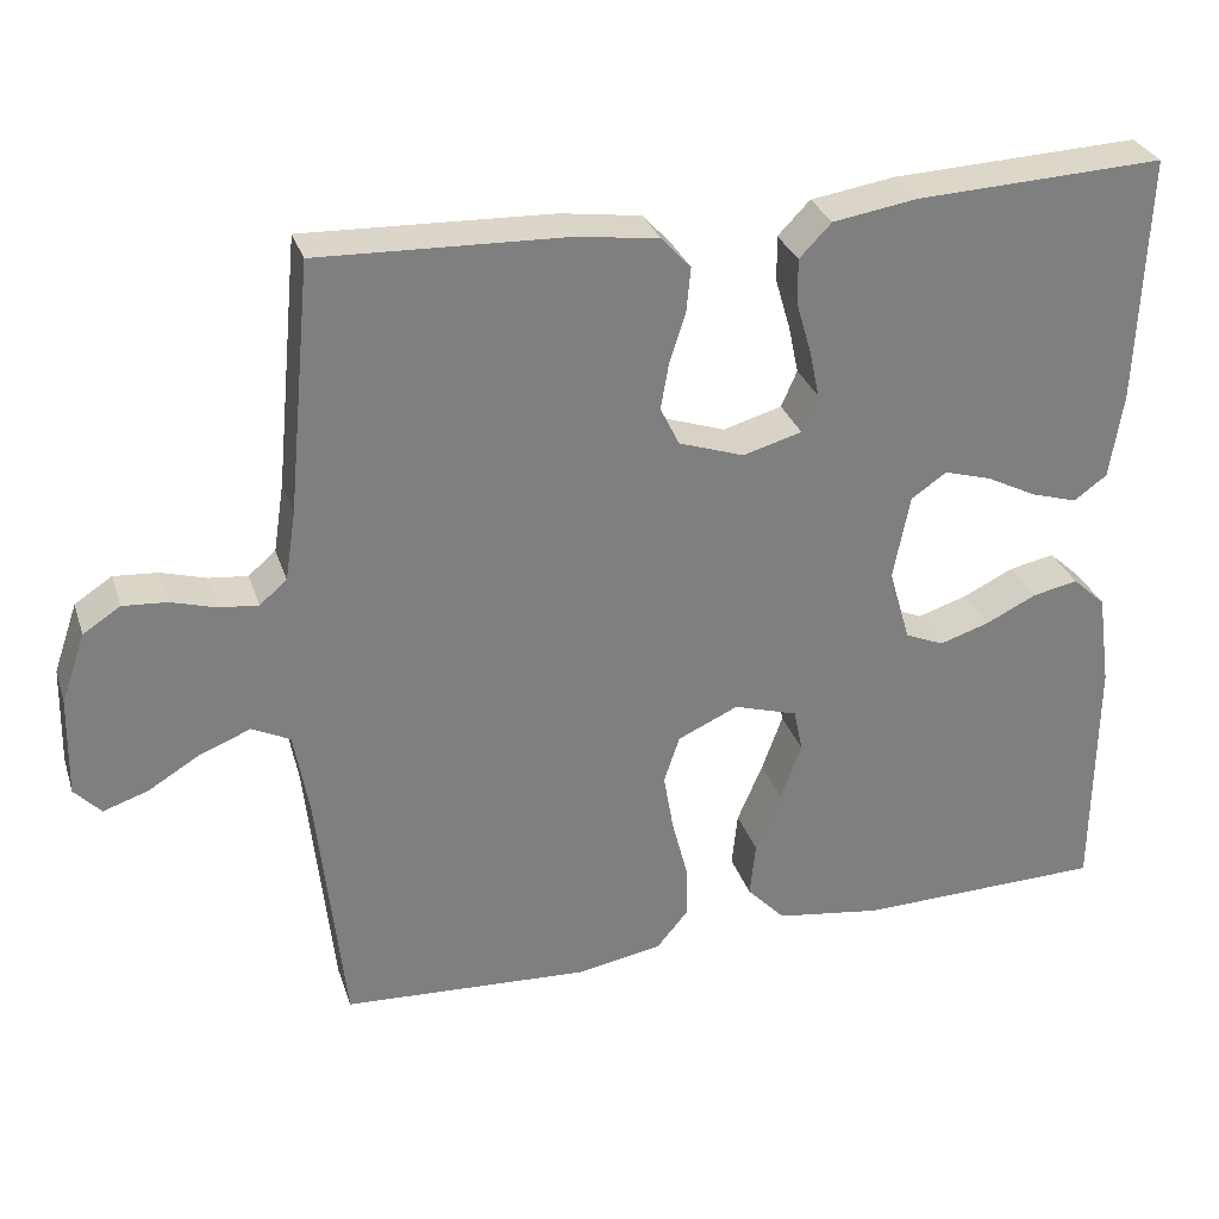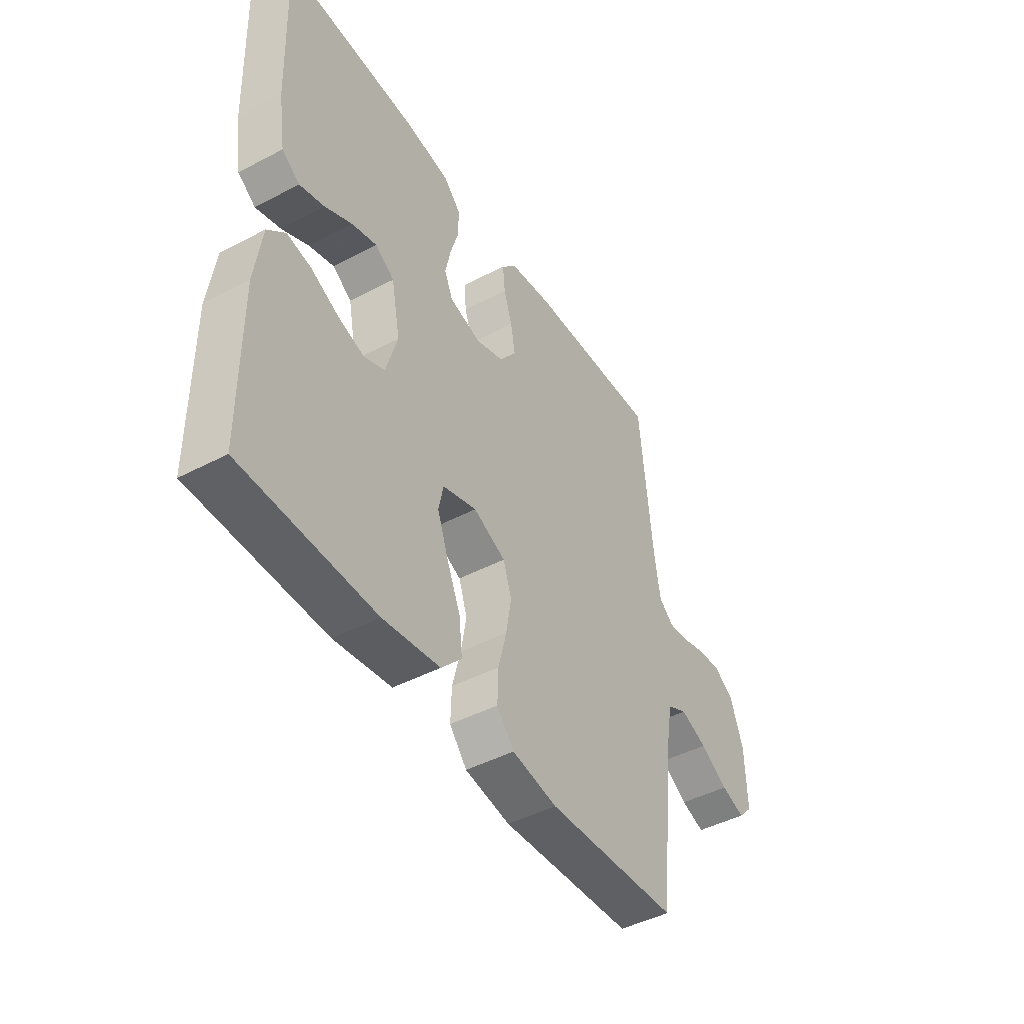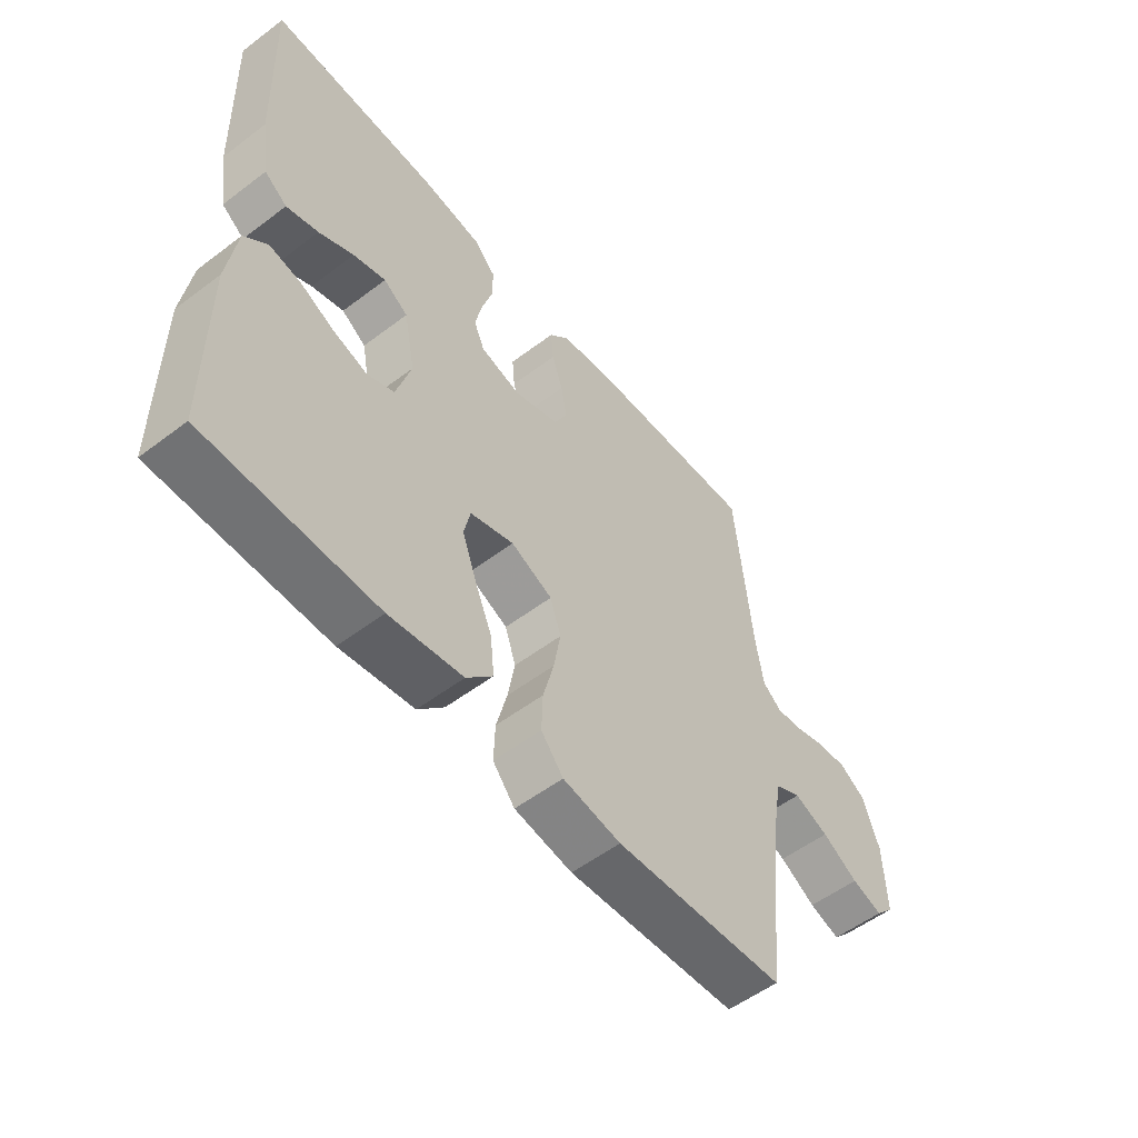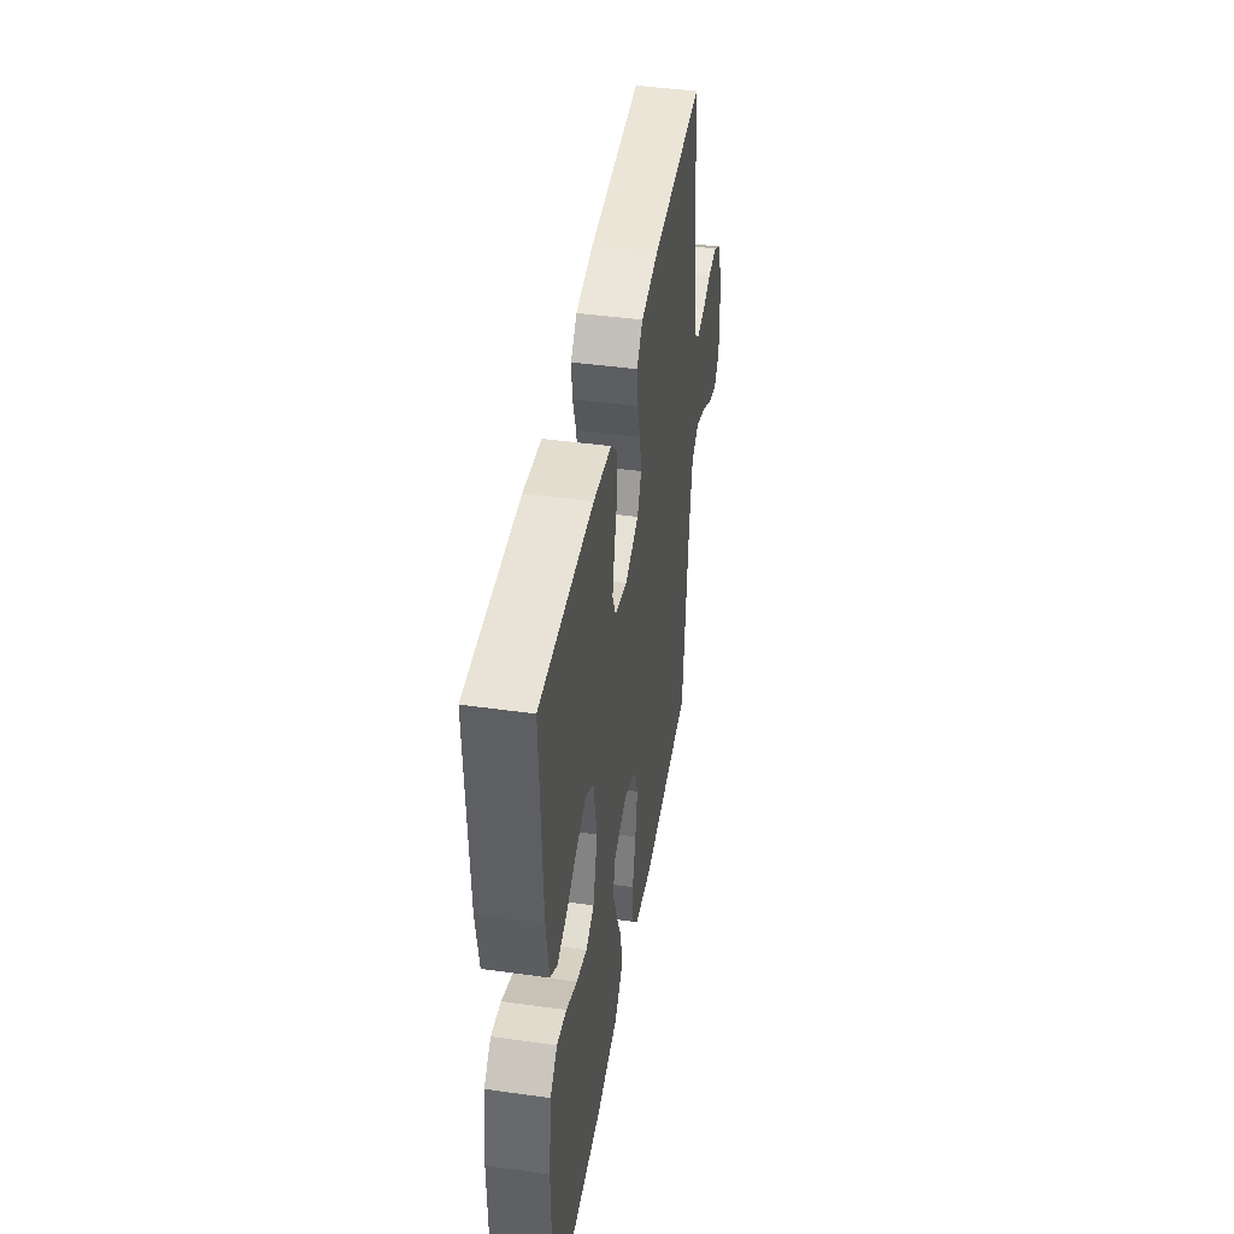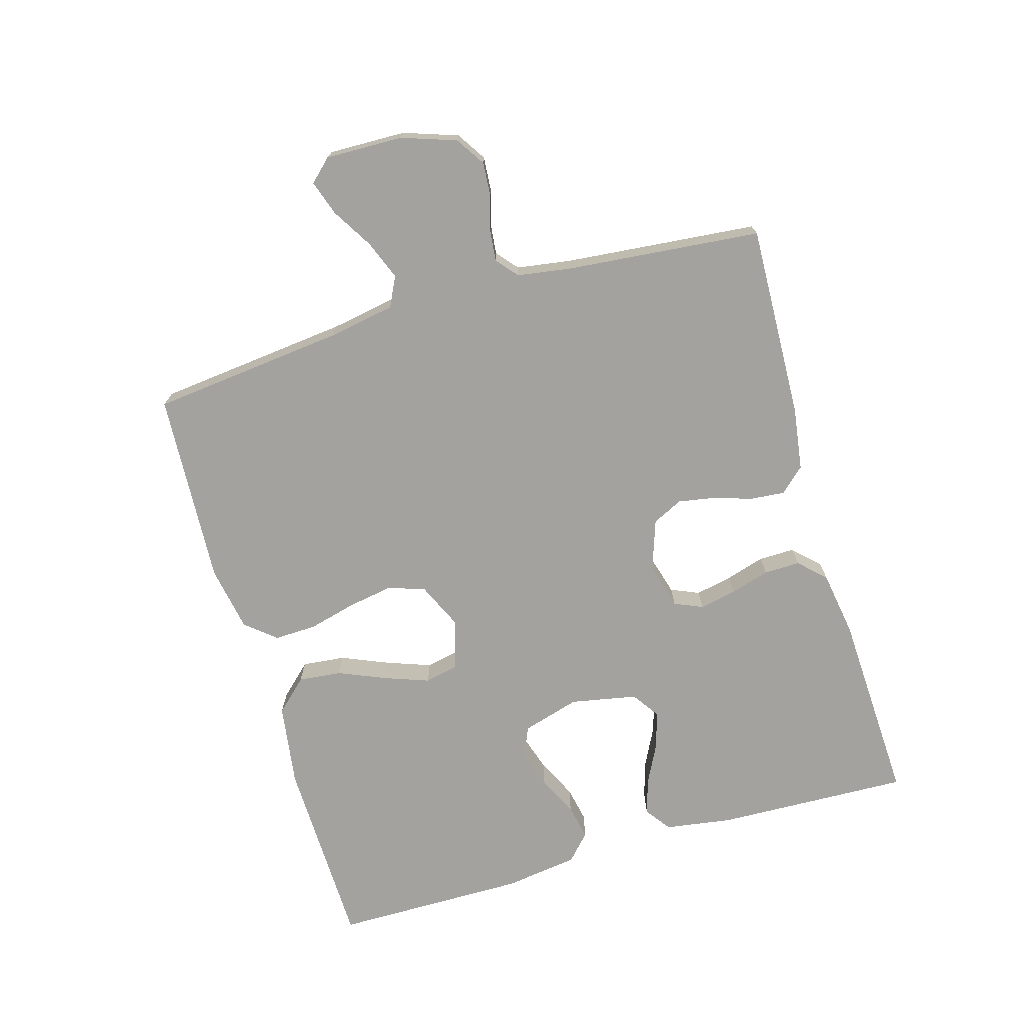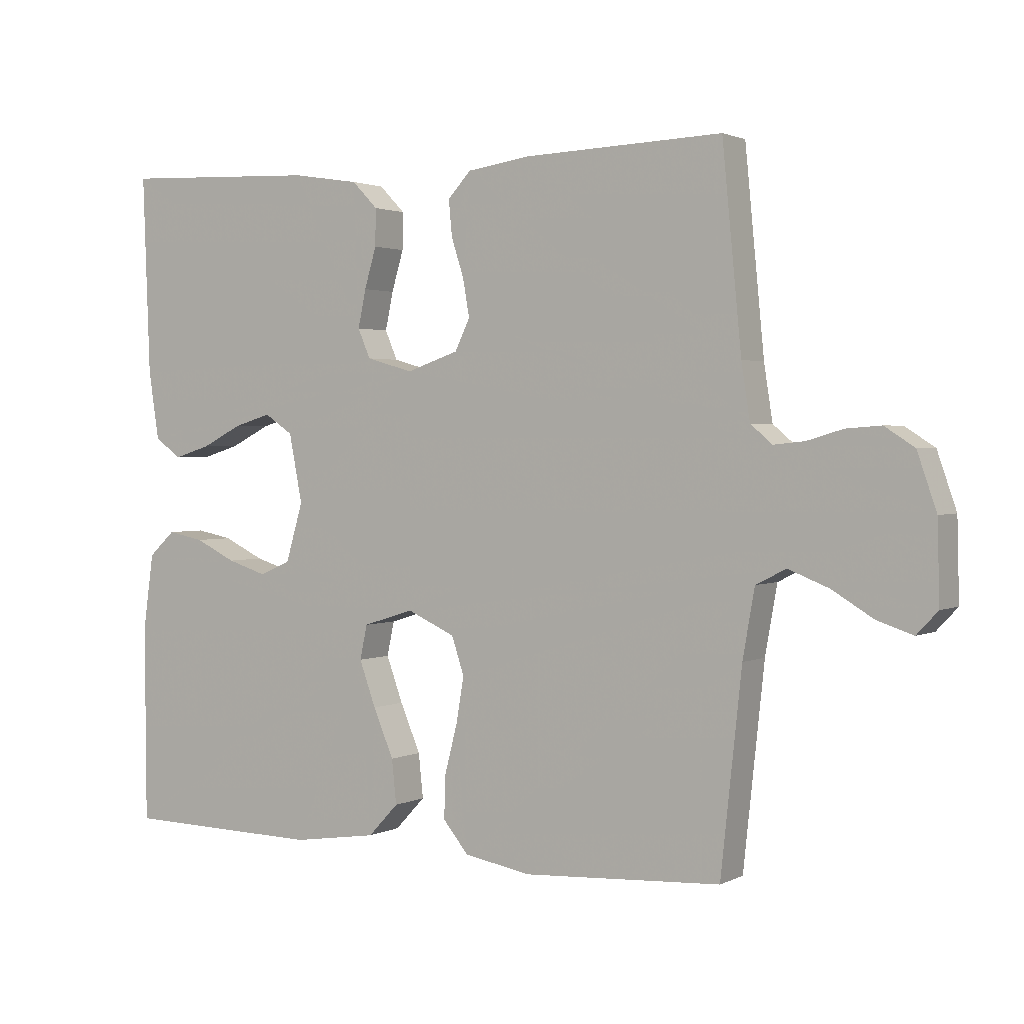
<metadata>
{"format":"obj","ext":"obj","renderer":"f3d","projection":"perspective","resolution":1024,"background":"white","views":[{"elev":30.3,"azim":-16.8,"up":"+Z"},{"elev":-45.3,"azim":121.3,"up":"+Z"},{"elev":-54.6,"azim":128.7,"up":"+Z"},{"elev":44.0,"azim":99.3,"up":"+Z"},{"elev":-72.5,"azim":-73.7,"up":"+Y"},{"elev":1.9,"azim":-148.4,"up":"+Z"}]}
</metadata>
<code>
v 0.5 0.07 0.5
v 0.489 0.07 0.2
v 0.473 0.07 0.096
v 0.433 0.07 0.067
v 0.377 0.07 0.084
v 0.316 0.07 0.115
v 0.259 0.07 0.132
v 0.216 0.07 0.103
v 0.196 0.07 0
v 0.222 0.07 -0.089
v 0.269 0.07 -0.109
v 0.329 0.07 -0.09
v 0.391 0.07 -0.06
v 0.446 0.07 -0.049
v 0.486 0.07 -0.086
v 0.502 0.07 -0.2
v 0.5 0.07 -0.5
v 0.2 0.07 -0.506
v 0.071 0.07 -0.487
v 0.025 0.07 -0.438
v 0.032 0.07 -0.371
v 0.063 0.07 -0.298
v 0.088 0.07 -0.229
v 0.077 0.07 -0.177
v 0 0.07 -0.153
v -0.073 0.07 -0.186
v -0.092 0.07 -0.243
v -0.08 0.07 -0.313
v -0.061 0.07 -0.387
v -0.059 0.07 -0.452
v -0.098 0.07 -0.499
v -0.2 0.07 -0.517
v -0.5 0.07 -0.5
v -0.532 0.07 -0.2
v -0.55 0.07 -0.097
v -0.596 0.07 -0.074
v -0.657 0.07 -0.098
v -0.72 0.07 -0.136
v -0.774 0.07 -0.154
v -0.806 0.07 -0.12
v -0.803 0.07 0
v -0.774 0.07 0.084
v -0.729 0.07 0.113
v -0.676 0.07 0.109
v -0.622 0.07 0.093
v -0.575 0.07 0.088
v -0.542 0.07 0.116
v -0.529 0.07 0.2
v -0.5 0.07 0.5
v -0.2 0.07 0.489
v -0.103 0.07 0.475
v -0.068 0.07 0.437
v -0.073 0.07 0.383
v -0.092 0.07 0.324
v -0.102 0.07 0.267
v -0.079 0.07 0.22
v 0 0.07 0.193
v 0.071 0.07 0.213
v 0.09 0.07 0.257
v 0.078 0.07 0.314
v 0.06 0.07 0.375
v 0.059 0.07 0.431
v 0.098 0.07 0.471
v 0.2 0.07 0.487
v 0.5 0 0.5
v 0.489 0 0.2
v 0.473 0 0.096
v 0.433 0 0.067
v 0.377 0 0.084
v 0.316 0 0.115
v 0.259 0 0.132
v 0.216 0 0.103
v 0.196 0 0
v 0.222 0 -0.089
v 0.269 0 -0.109
v 0.329 0 -0.09
v 0.391 0 -0.06
v 0.446 0 -0.049
v 0.486 0 -0.086
v 0.502 0 -0.2
v 0.5 0 -0.5
v 0.2 0 -0.506
v 0.071 0 -0.487
v 0.025 0 -0.438
v 0.032 0 -0.371
v 0.063 0 -0.298
v 0.088 0 -0.229
v 0.077 0 -0.177
v 0 0 -0.153
v -0.073 0 -0.186
v -0.092 0 -0.243
v -0.08 0 -0.313
v -0.061 0 -0.387
v -0.059 0 -0.452
v -0.098 0 -0.499
v -0.2 0 -0.517
v -0.5 0 -0.5
v -0.532 0 -0.2
v -0.55 0 -0.097
v -0.596 0 -0.074
v -0.657 0 -0.098
v -0.72 0 -0.136
v -0.774 0 -0.154
v -0.806 0 -0.12
v -0.803 0 0
v -0.774 0 0.084
v -0.729 0 0.113
v -0.676 0 0.109
v -0.622 0 0.093
v -0.575 0 0.088
v -0.542 0 0.116
v -0.529 0 0.2
v -0.5 0 0.5
v -0.2 0 0.489
v -0.103 0 0.475
v -0.068 0 0.437
v -0.073 0 0.383
v -0.092 0 0.324
v -0.102 0 0.267
v -0.079 0 0.22
v 0 0 0.193
v 0.071 0 0.213
v 0.09 0 0.257
v 0.078 0 0.314
v 0.06 0 0.375
v 0.059 0 0.431
v 0.098 0 0.471
v 0.2 0 0.487
f 60 61 62 63
f 59 60 63 64
f 58 59 64 1
f 51 52 53 54
f 51 54 55
f 48 49 50 51
f 47 48 51 55
f 46 47 55 56
f 42 43 44 45
f 42 45 46
f 41 42 46
f 37 38 39 40
f 36 37 40 41
f 31 32 33 34
f 31 34 35
f 28 29 30 31
f 27 28 31 35
f 26 27 35 36
f 19 20 21 22
f 19 22 23
f 18 19 23
f 17 18 23 24
f 15 16 17 24
f 12 13 14 15
f 11 12 15 24
f 3 4 5 6
f 3 6 7
f 58 1 2 3
f 57 58 3 7
f 46 56 57
f 25 26 36 41
f 25 41 46 57
f 10 11 24 25
f 9 10 25 57
f 57 7 8
f 8 9 57
f 127 126 125 124
f 128 127 124 123
f 65 128 123 122
f 118 117 116 115
f 119 118 115
f 115 114 113 112
f 119 115 112 111
f 120 119 111 110
f 109 108 107 106
f 110 109 106
f 110 106 105
f 104 103 102 101
f 105 104 101 100
f 98 97 96 95
f 99 98 95
f 95 94 93 92
f 99 95 92 91
f 100 99 91 90
f 86 85 84 83
f 87 86 83
f 87 83 82
f 88 87 82 81
f 88 81 80 79
f 79 78 77 76
f 88 79 76 75
f 70 69 68 67
f 71 70 67
f 67 66 65 122
f 71 67 122 121
f 121 120 110
f 105 100 90 89
f 121 110 105 89
f 89 88 75 74
f 121 89 74 73
f 72 71 121
f 121 73 72
f 1 65 66 2
f 2 66 67 3
f 3 67 68 4
f 4 68 69 5
f 5 69 70 6
f 6 70 71 7
f 7 71 72 8
f 8 72 73 9
f 9 73 74 10
f 10 74 75 11
f 11 75 76 12
f 12 76 77 13
f 13 77 78 14
f 14 78 79 15
f 15 79 80 16
f 16 80 81 17
f 17 81 82 18
f 18 82 83 19
f 19 83 84 20
f 20 84 85 21
f 21 85 86 22
f 22 86 87 23
f 23 87 88 24
f 24 88 89 25
f 25 89 90 26
f 26 90 91 27
f 27 91 92 28
f 28 92 93 29
f 29 93 94 30
f 30 94 95 31
f 31 95 96 32
f 32 96 97 33
f 33 97 98 34
f 34 98 99 35
f 35 99 100 36
f 36 100 101 37
f 37 101 102 38
f 38 102 103 39
f 39 103 104 40
f 40 104 105 41
f 41 105 106 42
f 42 106 107 43
f 43 107 108 44
f 44 108 109 45
f 45 109 110 46
f 46 110 111 47
f 47 111 112 48
f 48 112 113 49
f 49 113 114 50
f 50 114 115 51
f 51 115 116 52
f 52 116 117 53
f 53 117 118 54
f 54 118 119 55
f 55 119 120 56
f 56 120 121 57
f 57 121 122 58
f 58 122 123 59
f 59 123 124 60
f 60 124 125 61
f 61 125 126 62
f 62 126 127 63
f 63 127 128 64
f 64 128 65 1

</code>
